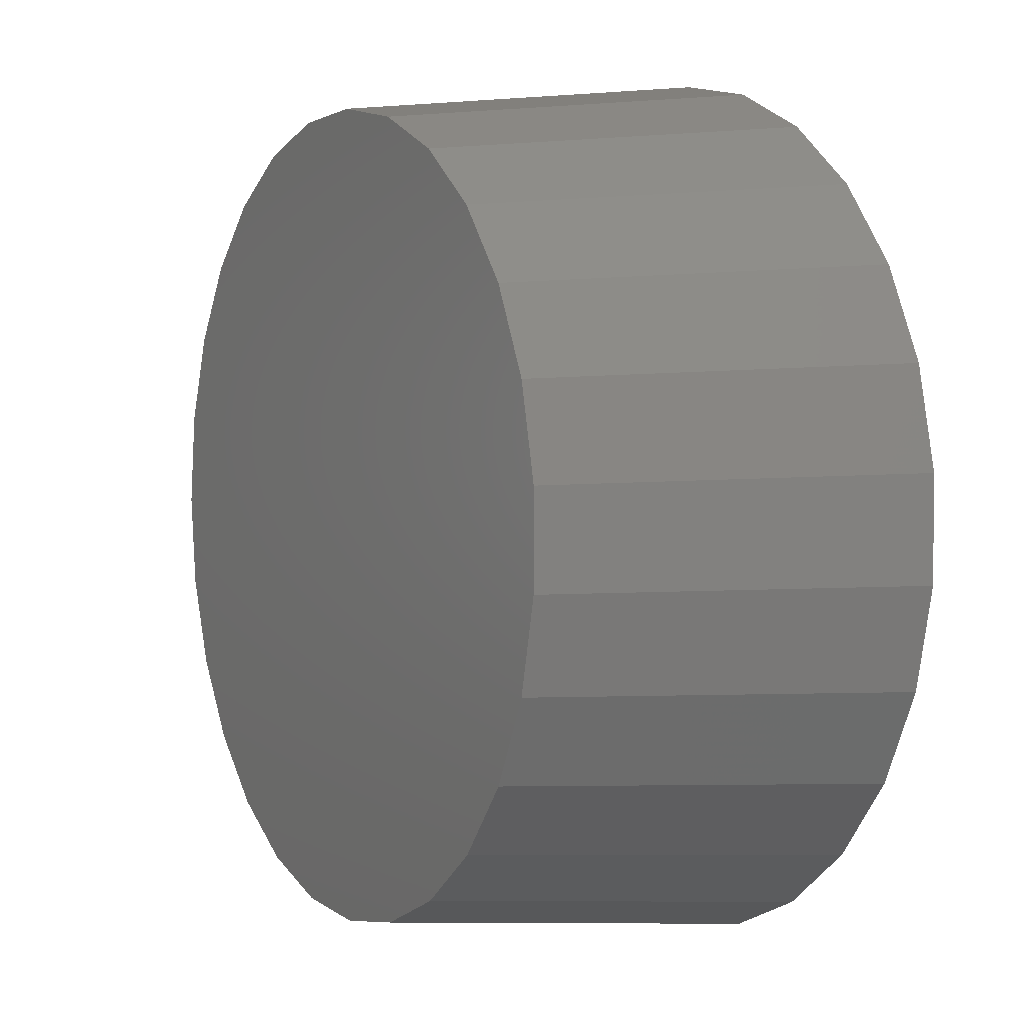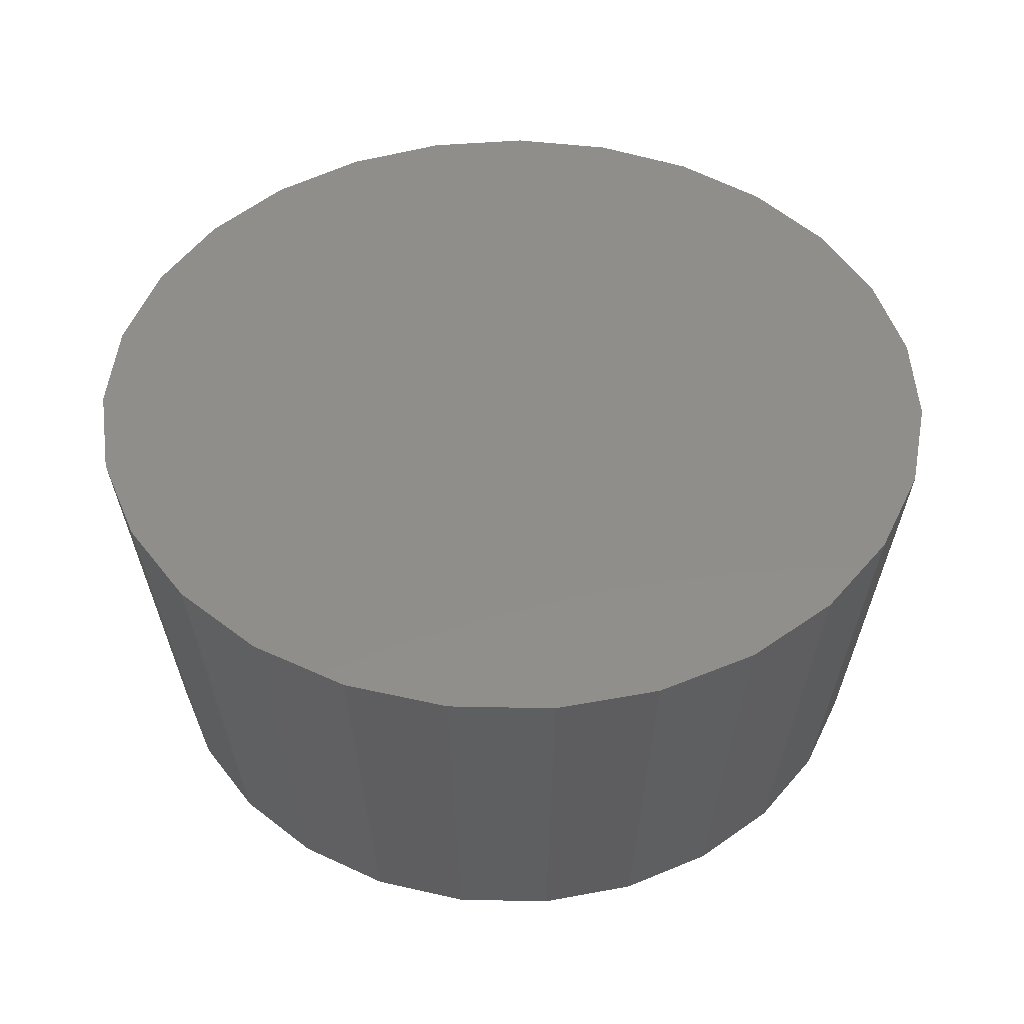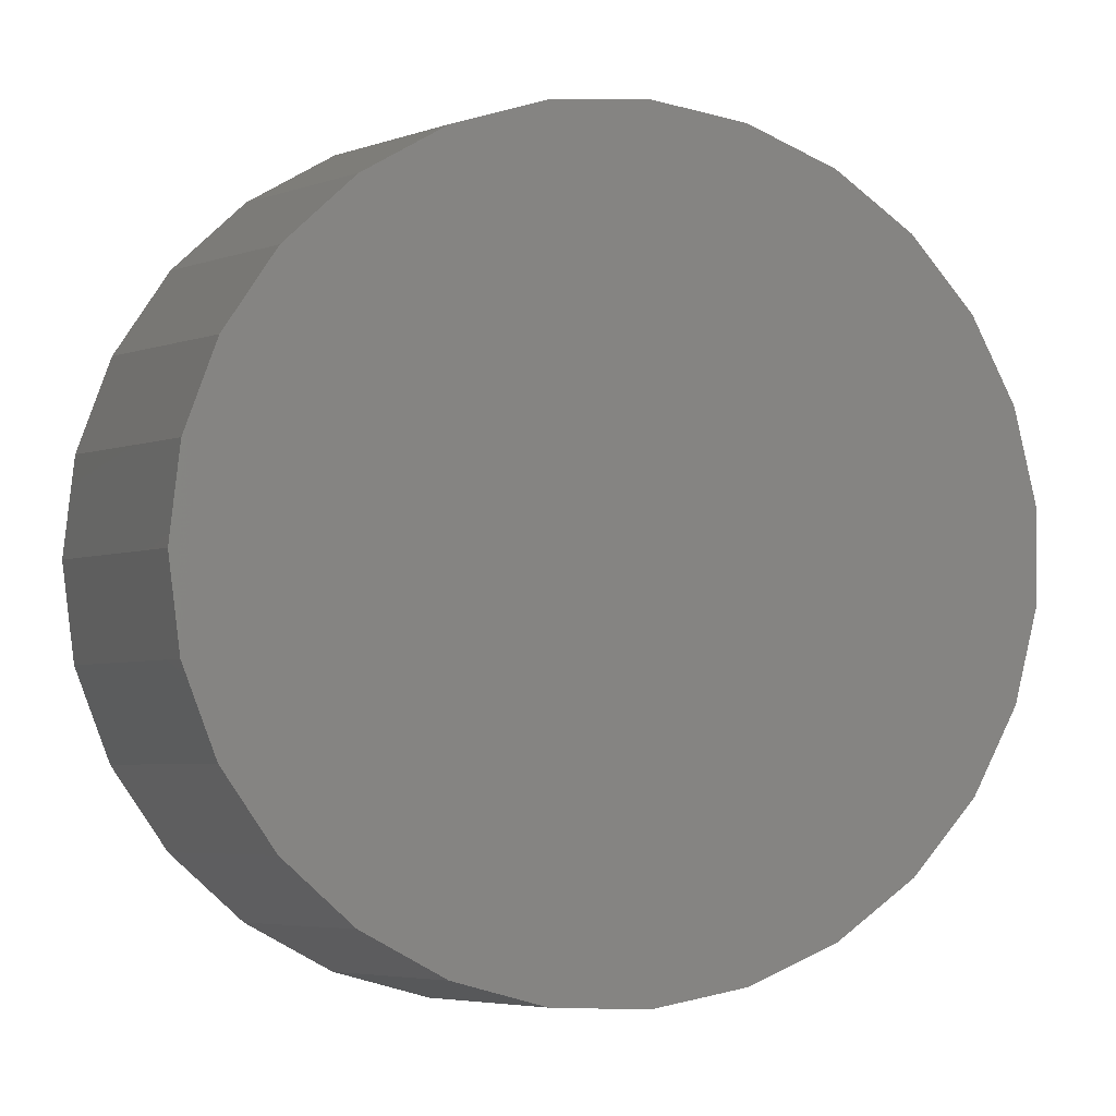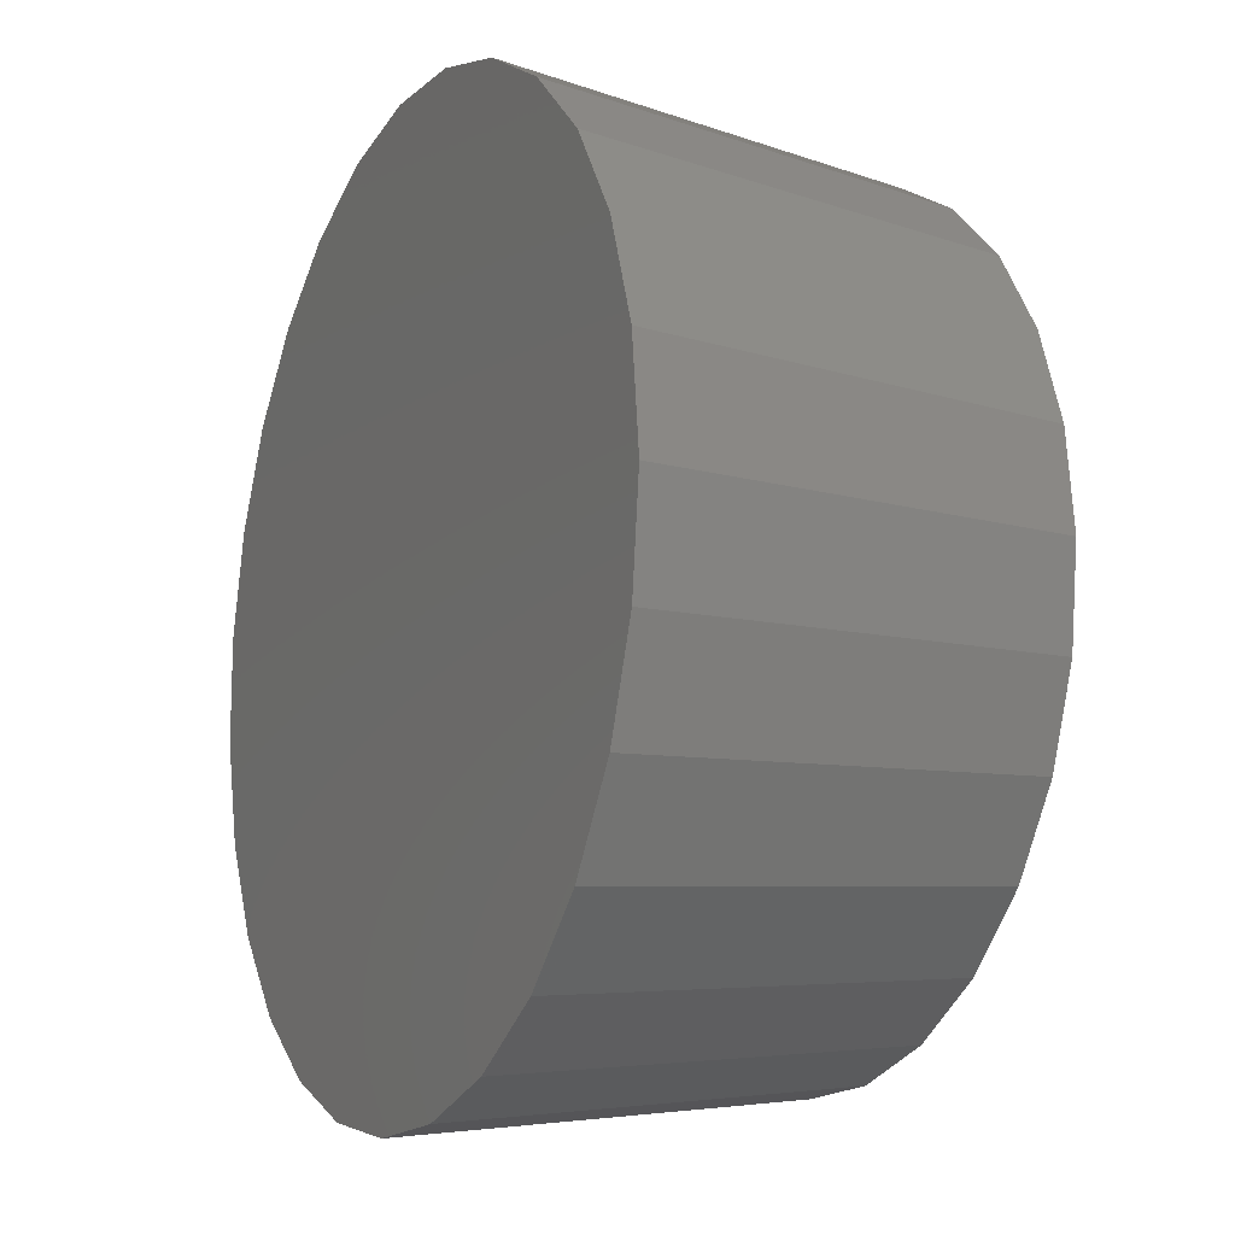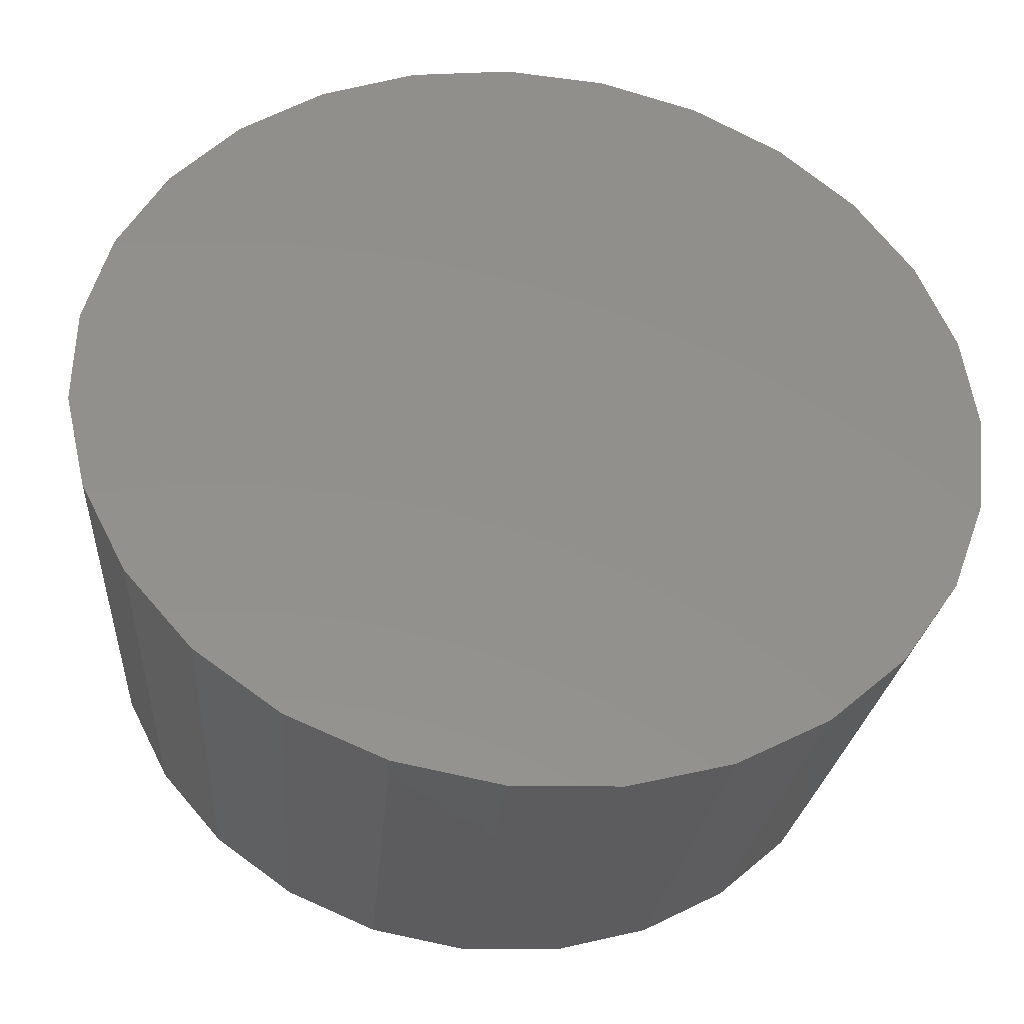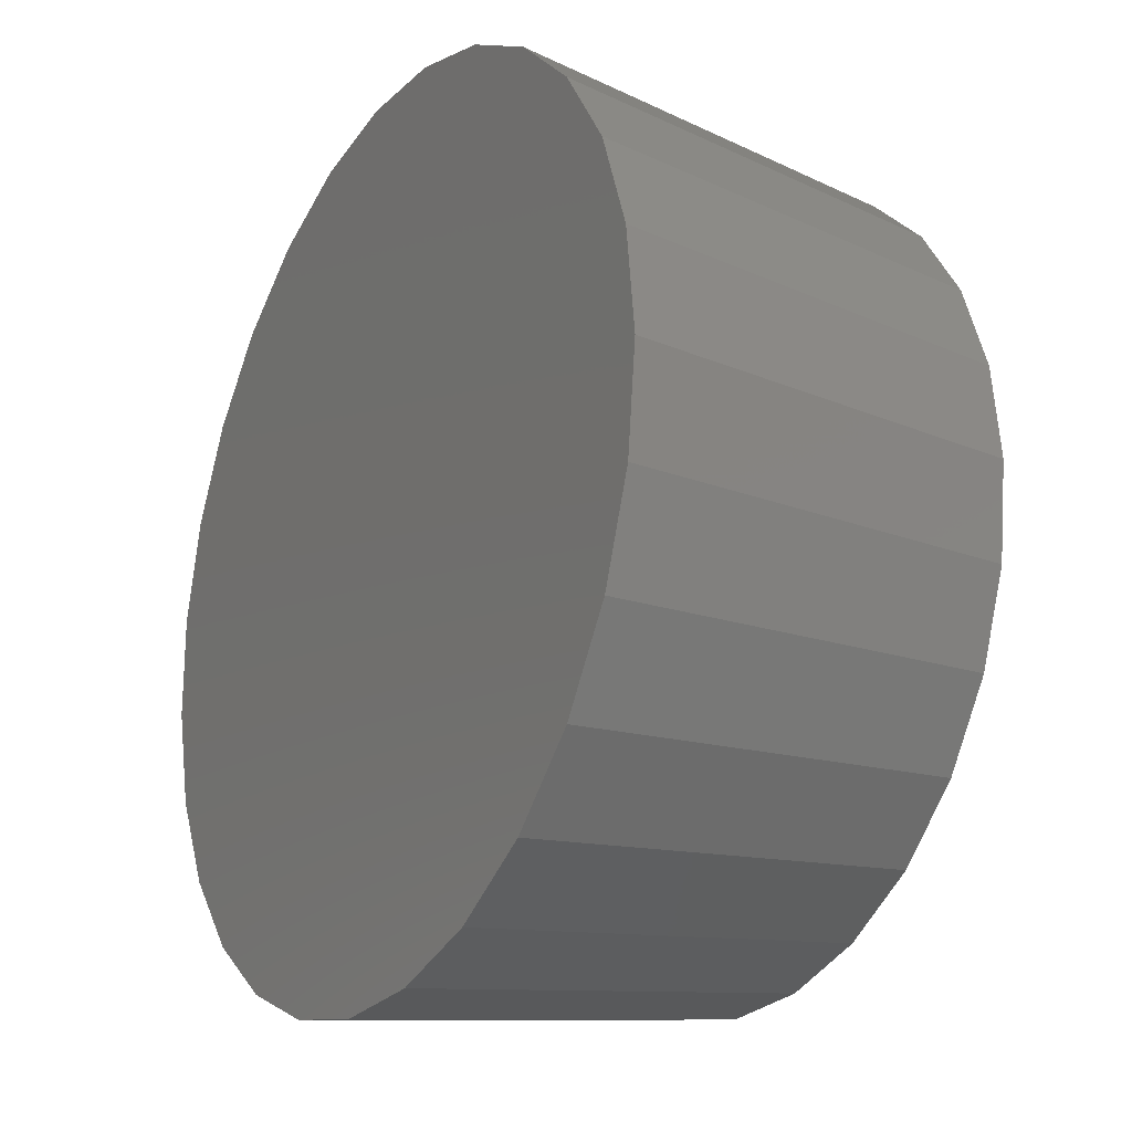
<metadata>
{"format":"stl","ext":"stl","renderer":"f3d","projection":"perspective","resolution":1024,"background":"white","views":[{"elev":3.1,"azim":-118.6,"up":"+Y"},{"elev":46.6,"azim":-88.7,"up":"+Z"},{"elev":-1.6,"azim":163.1,"up":"+Y"},{"elev":-13.1,"azim":64.2,"up":"+Y"},{"elev":-36.9,"azim":-6.6,"up":"+Y"},{"elev":-21.7,"azim":59.7,"up":"+Y"}]}
</metadata>
<code>
# stl→obj: 106 verts, 208 faces
v 0.04675 -0.1127 0.04
v 0.05356 -0.1242 0.16
v 0.04205 -0.1276 0.16
v 0.04839 -0.1122 0.04
v 0.1352 0 0.16
v 0.122 0.001705 0.04
v 0.1338 0.01193 0.16
v 0.1222 0 0.04
v 0.1189 0.02818 0.04
v 0.1316 0.03118 0.16
v 0.1249 -0.0494 0.16
v 0.1092 -0.05483 0.04
v 0.1098 -0.05322 0.04
v 0.1208 -0.06069 0.16
v -0.1213 -0.01418 0.04
v -0.1298 -0.03456 0.16
v -0.1343 -0.0157 0.16
v -0.1152 -0.04012 0.04
v -0.08384 0.08887 0.04
v -0.1005 0.08915 0.16
v -0.09279 0.09835 0.16
v -0.08494 0.08755 0.04
v 0.1082 -0.05627 0.04
v 0.1142 -0.07072 0.16
v 0.09359 -0.07853 0.04
v 0.08948 -0.1002 0.16
v 0.07421 -0.09682 0.04
v 0.1036 -0.08692 0.16
v -0.005391 0.1219 0.04
v -0.007862 0.135 0.16
v 0.004131 0.1343 0.16
v -0.007104 0.122 0.04
v 0.122 -0.001705 0.04
v 0.1338 -0.01193 0.16
v 0.1189 -0.02818 0.04
v 0.1316 -0.03118 0.16
v 0.02122 -0.1203 0.04
v 0.02348 -0.1332 0.16
v 0.004131 -0.1343 0.16
v -0.005391 -0.1219 0.04
v -0.1148 -0.04179 0.04
v -0.1271 -0.04625 0.16
v 0.04988 0.1113 0.04
v 0.05356 0.1242 0.16
v 0.06396 0.1182 0.16
v 0.04839 0.1122 0.04
v -0.08316 0.1055 0.16
v -0.08246 0.08989 0.04
v 0.04988 -0.1113 0.04
v 0.06396 -0.1182 0.16
v -0.1021 -0.06714 0.04
v -0.1184 -0.06357 0.16
v -0.1028 -0.0656 0.04
v -0.113 -0.0743 0.16
v -0.08384 -0.08887 0.04
v -0.1005 -0.08915 0.16
v -0.08494 -0.08755 0.04
v -0.09279 -0.09835 0.16
v -0.03504 -0.117 0.04
v -0.01969 -0.1329 0.16
v -0.03878 -0.1295 0.16
v -0.008794 -0.1217 0.04
v 0.02122 0.1203 0.04
v 0.02348 0.1332 0.16
v 0.07421 0.09682 0.04
v 0.08075 0.1085 0.16
v 0.08948 0.1002 0.16
v 0.07296 0.098 0.04
v -0.1152 0.04012 0.04
v -0.1271 0.04625 0.16
v -0.1148 0.04179 0.04
v -0.1298 0.03456 0.16
v 0.08075 -0.1085 0.16
v 0.07296 -0.098 0.04
v -0.08246 -0.08989 0.04
v -0.06761 -0.1171 0.16
v -0.08316 -0.1055 0.16
v -0.06109 -0.1058 0.04
v -0.007862 -0.135 0.16
v -0.007104 -0.122 0.04
v -0.05658 -0.1219 0.16
v -0.05951 -0.1065 0.04
v 0.1098 0.05322 0.04
v 0.1249 0.0494 0.16
v 0.1208 0.06069 0.16
v 0.1082 0.05627 0.04
v 0.1142 0.07072 0.16
v 0.1092 0.05483 0.04
v -0.1028 0.0656 0.04
v -0.1184 0.06357 0.16
v -0.1343 0.0157 0.16
v -0.1213 0.01418 0.04
v -0.06761 0.1171 0.16
v -0.06109 0.1058 0.04
v -0.05658 0.1219 0.16
v -0.05951 0.1065 0.04
v -0.008794 0.1217 0.04
v -0.01969 0.1329 0.16
v 0.04205 0.1276 0.16
v 0.04675 0.1127 0.04
v 0.09359 0.07853 0.04
v 0.1036 0.08692 0.16
v -0.1021 0.06714 0.04
v -0.113 0.0743 0.16
v -0.03504 0.117 0.04
v -0.03878 0.1295 0.16
f 1 2 3
f 2 1 4
f 5 6 7
f 6 5 8
f 7 9 10
f 9 7 6
f 11 12 13
f 12 11 14
f 15 16 17
f 16 15 18
f 19 20 21
f 20 19 22
f 14 23 12
f 23 14 24
f 25 26 27
f 26 25 28
f 29 30 31
f 30 29 32
f 24 25 23
f 25 24 28
f 5 33 8
f 33 5 34
f 11 35 36
f 35 11 13
f 37 3 38
f 3 37 1
f 37 39 40
f 39 37 38
f 41 16 18
f 16 41 42
f 43 44 45
f 44 43 46
f 19 47 48
f 47 19 21
f 34 35 33
f 35 34 36
f 49 2 4
f 2 49 50
f 51 52 53
f 52 51 54
f 55 56 57
f 56 55 58
f 59 60 61
f 60 59 62
f 63 31 64
f 31 63 29
f 65 66 67
f 66 65 68
f 69 70 71
f 70 69 72
f 27 73 74
f 73 27 26
f 74 50 49
f 50 74 73
f 53 42 41
f 42 53 52
f 75 76 77
f 76 75 78
f 55 77 58
f 77 55 75
f 40 79 80
f 79 40 39
f 62 79 60
f 79 62 80
f 78 81 76
f 81 78 82
f 82 61 81
f 61 82 59
f 10 83 84
f 83 10 9
f 85 86 87
f 86 85 88
f 84 88 85
f 88 84 83
f 89 70 90
f 70 89 71
f 15 91 92
f 91 15 17
f 48 93 94
f 93 48 47
f 94 95 96
f 95 94 93
f 97 30 32
f 30 97 98
f 57 54 51
f 54 57 56
f 63 99 100
f 99 63 64
f 46 99 44
f 99 46 100
f 68 45 66
f 45 68 43
f 87 101 102
f 101 87 86
f 90 103 89
f 103 90 104
f 22 104 20
f 104 22 103
f 92 72 69
f 72 92 91
f 105 95 106
f 95 105 96
f 105 98 97
f 98 105 106
f 101 67 102
f 67 101 65
f 7 34 5
f 84 7 10
f 7 84 34
f 11 34 84
f 34 11 36
f 87 84 85
f 84 87 11
f 24 11 87
f 11 24 14
f 67 87 102
f 87 67 24
f 26 24 67
f 24 26 28
f 45 67 66
f 67 45 26
f 50 26 45
f 26 50 73
f 99 45 44
f 45 99 50
f 3 50 99
f 50 3 2
f 31 99 64
f 99 31 3
f 39 3 31
f 3 39 38
f 98 31 30
f 31 98 39
f 60 39 98
f 39 60 79
f 95 98 106
f 98 95 60
f 81 60 95
f 60 81 61
f 47 95 93
f 95 47 81
f 77 81 47
f 81 77 76
f 20 47 21
f 47 20 77
f 56 77 20
f 77 56 58
f 90 20 104
f 20 90 56
f 52 56 90
f 56 52 54
f 72 90 70
f 90 72 52
f 16 52 72
f 52 16 42
f 91 16 72
f 16 91 17
f 33 6 8
f 13 33 35
f 33 13 6
f 83 6 13
f 6 83 9
f 23 13 12
f 13 23 83
f 86 83 23
f 83 86 88
f 27 23 25
f 23 27 86
f 65 86 27
f 86 65 101
f 49 27 74
f 27 49 65
f 43 65 49
f 65 43 68
f 1 49 4
f 49 1 43
f 100 43 1
f 43 100 46
f 40 1 37
f 1 40 100
f 29 100 40
f 100 29 63
f 62 40 80
f 40 62 29
f 97 29 62
f 29 97 32
f 82 62 59
f 62 82 97
f 96 97 82
f 97 96 105
f 75 82 78
f 82 75 96
f 48 96 75
f 96 48 94
f 57 75 55
f 75 57 48
f 22 48 57
f 48 22 19
f 53 57 51
f 57 53 22
f 89 22 53
f 22 89 103
f 18 53 41
f 53 18 89
f 69 89 18
f 89 69 71
f 15 69 18
f 69 15 92

</code>
